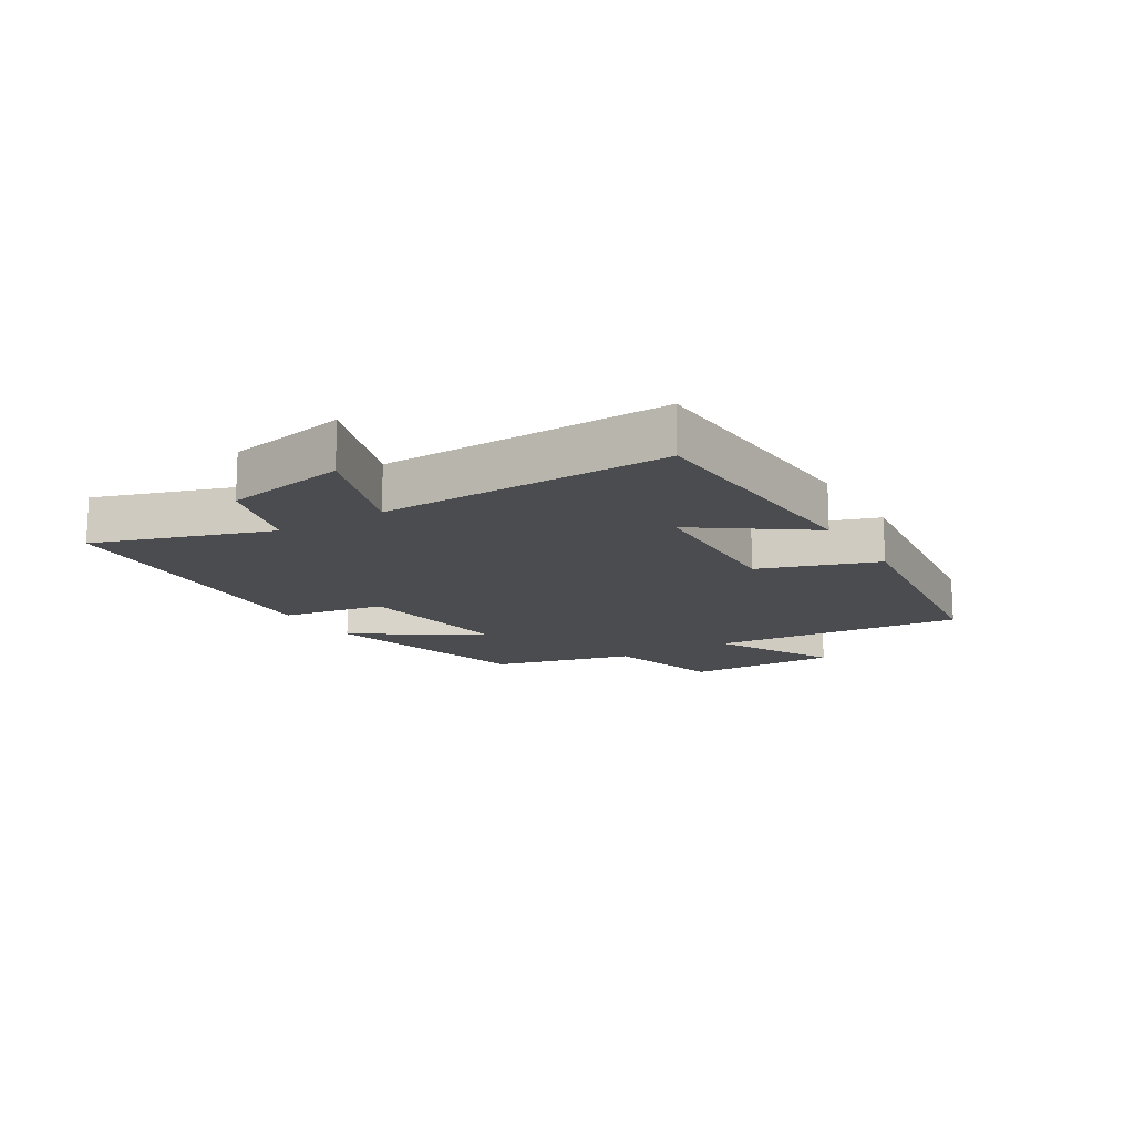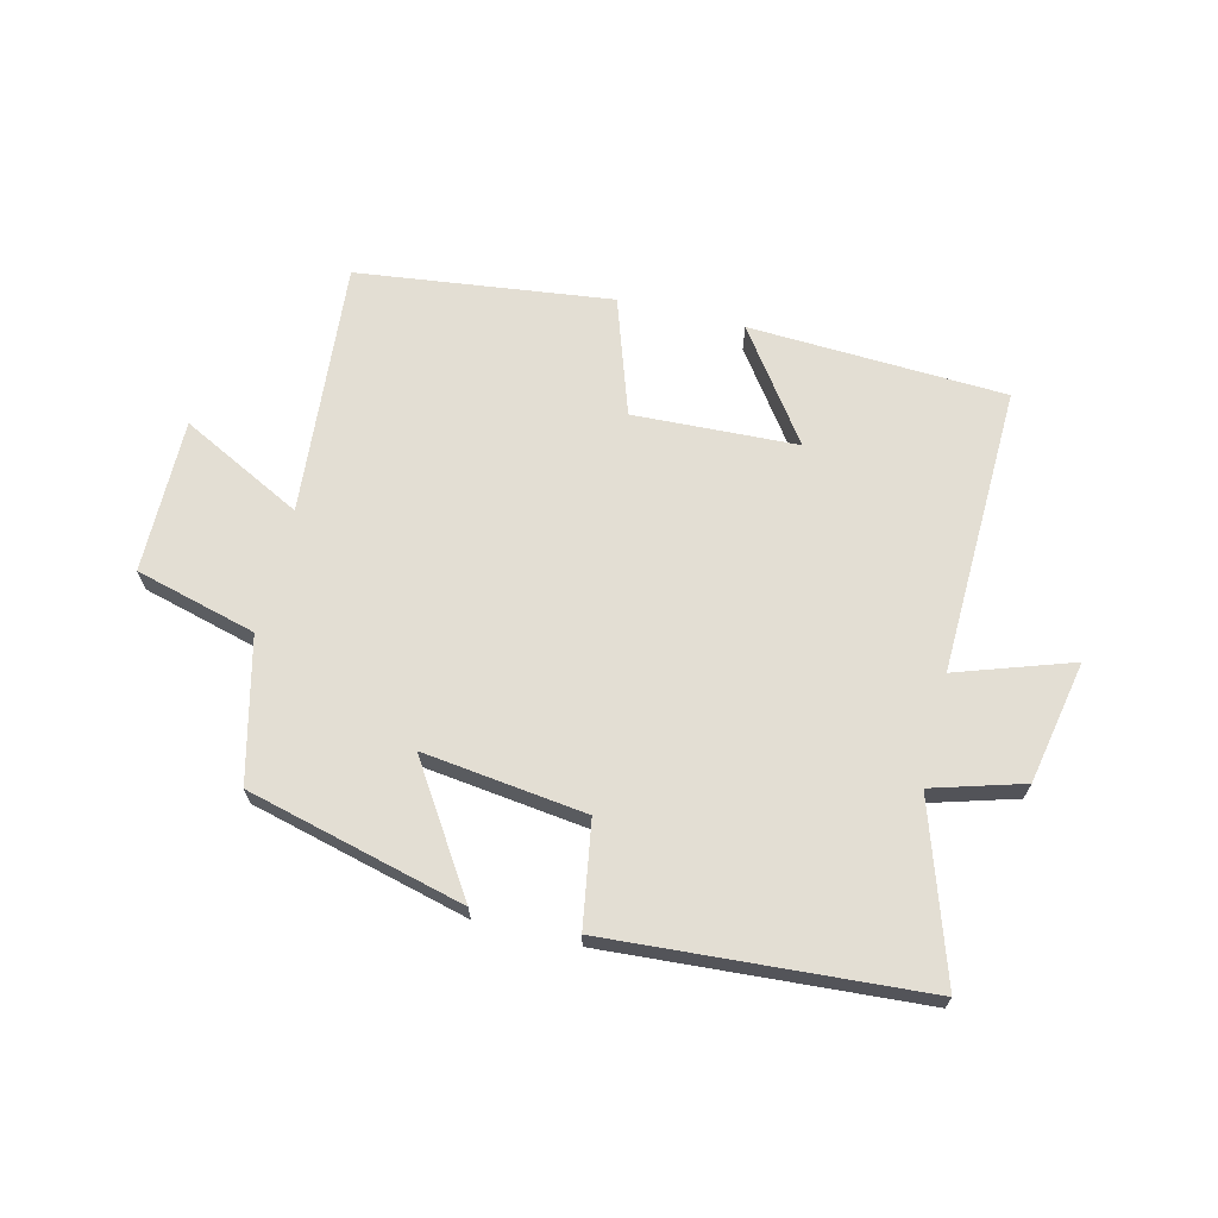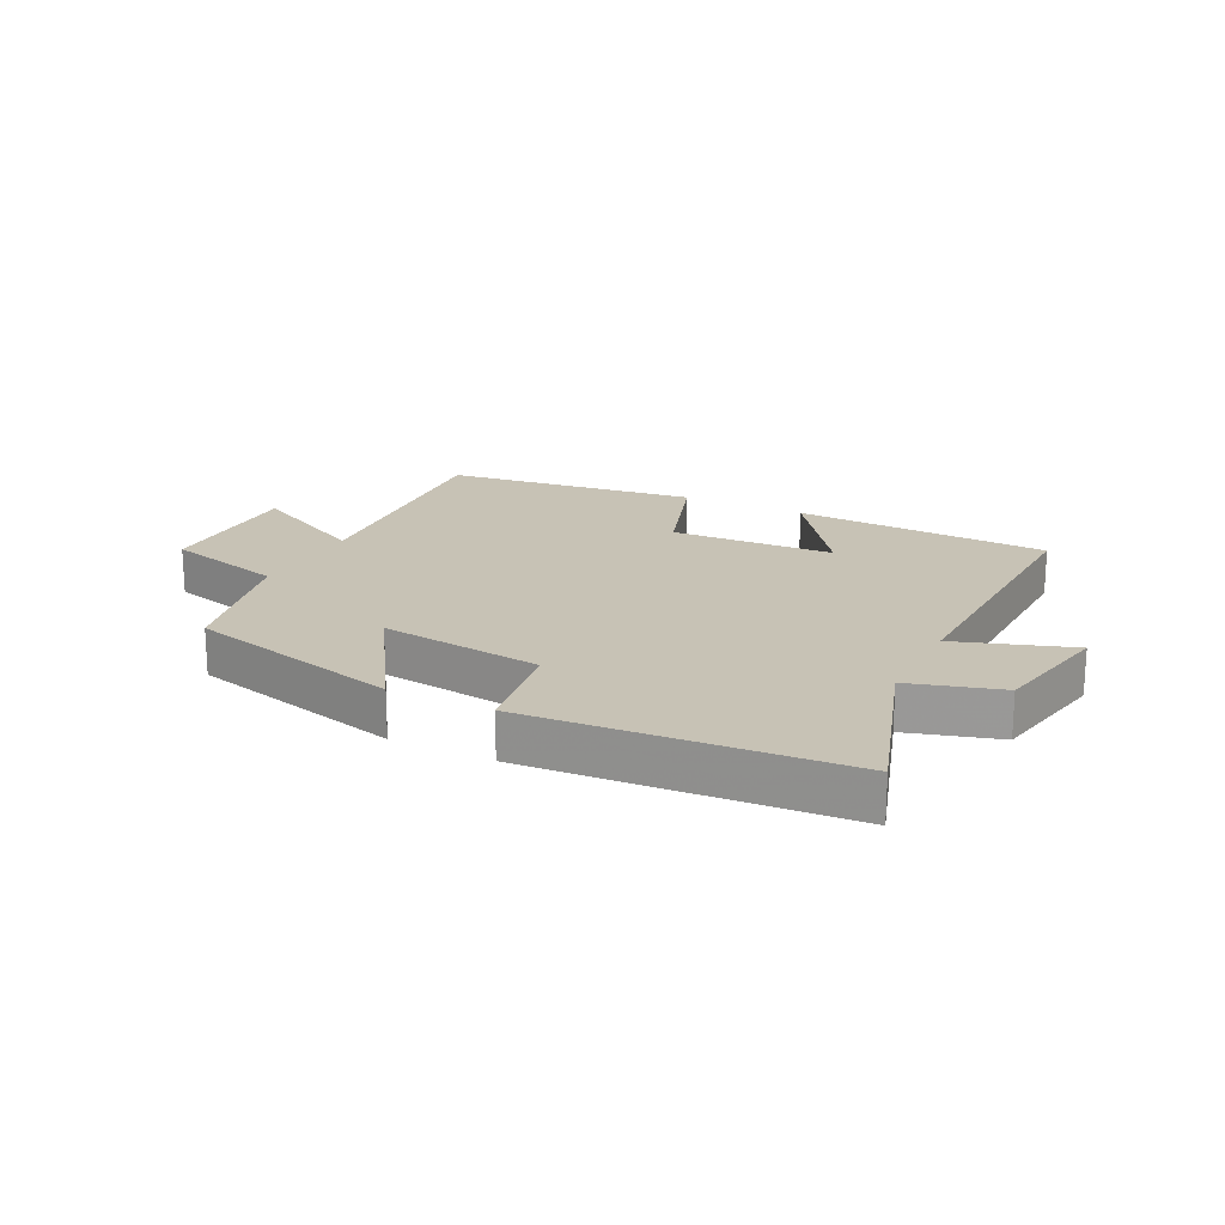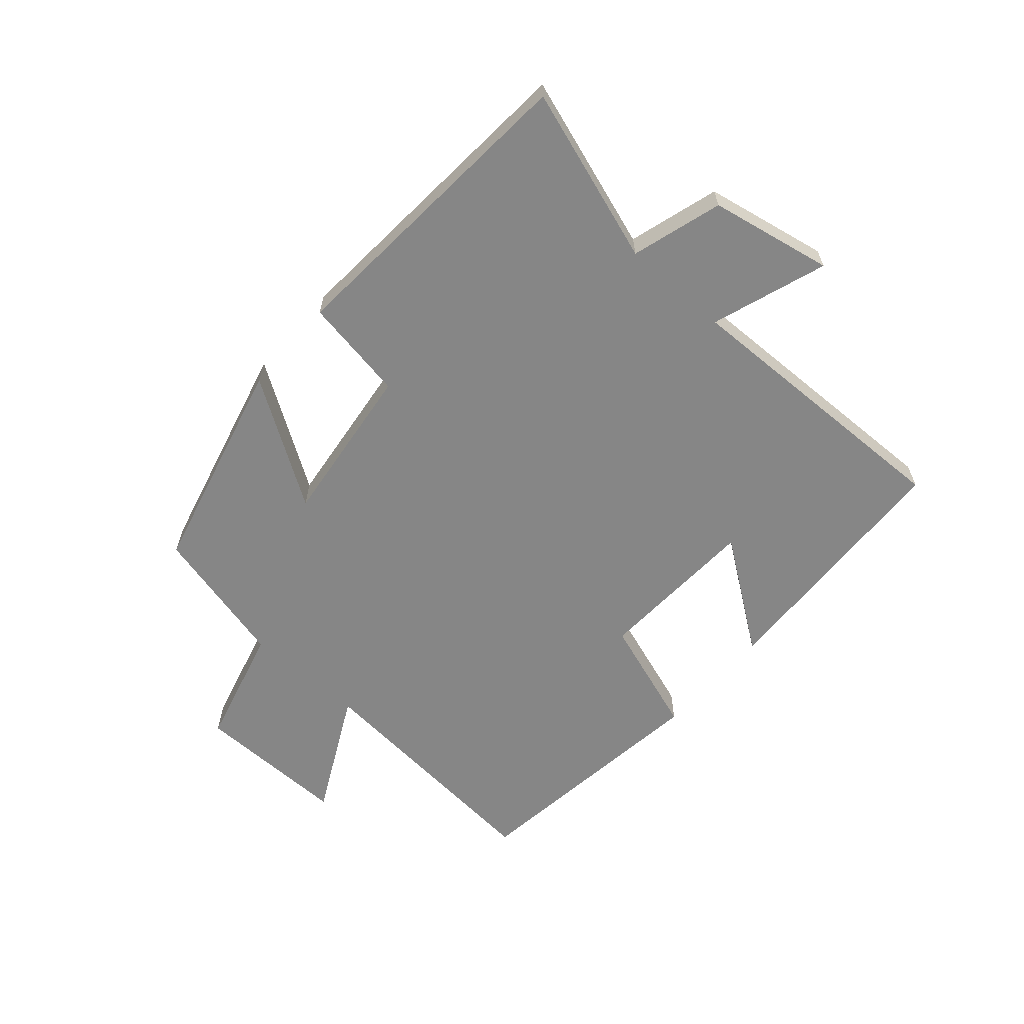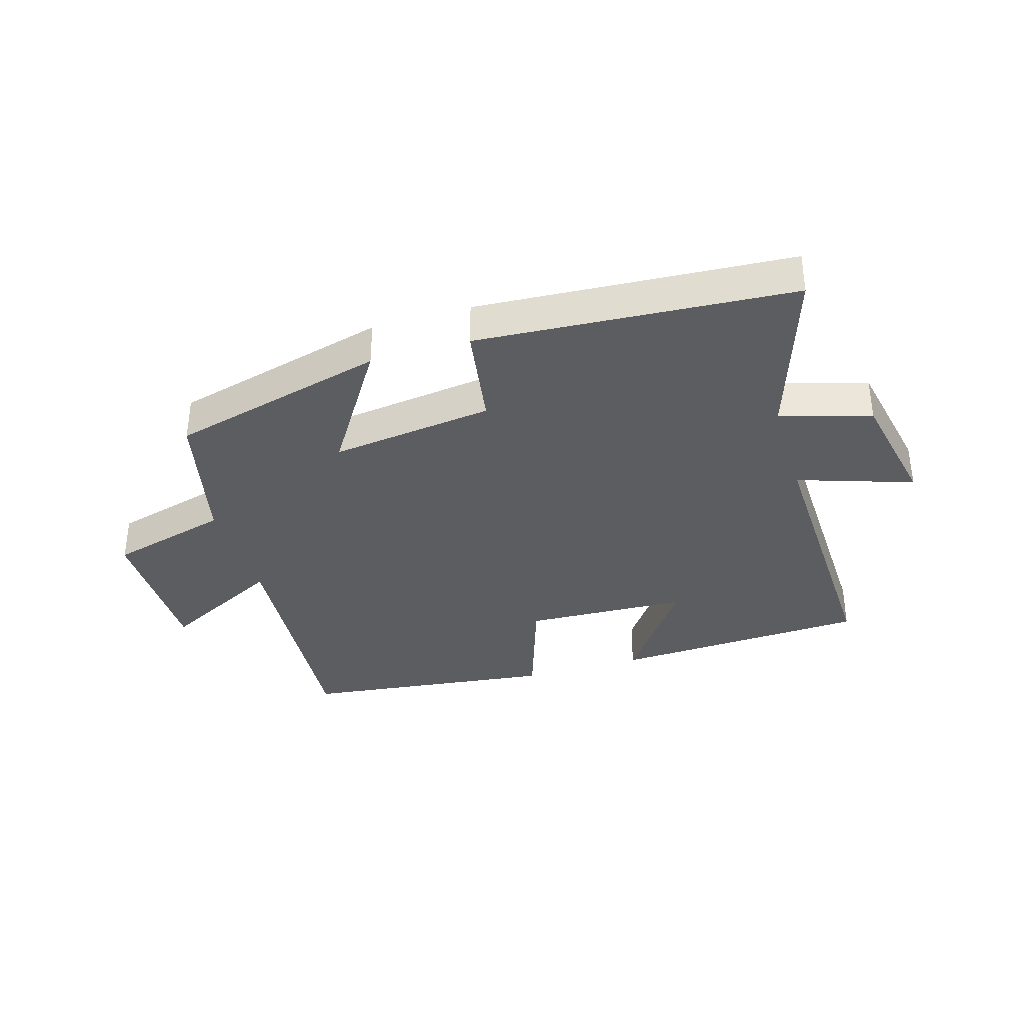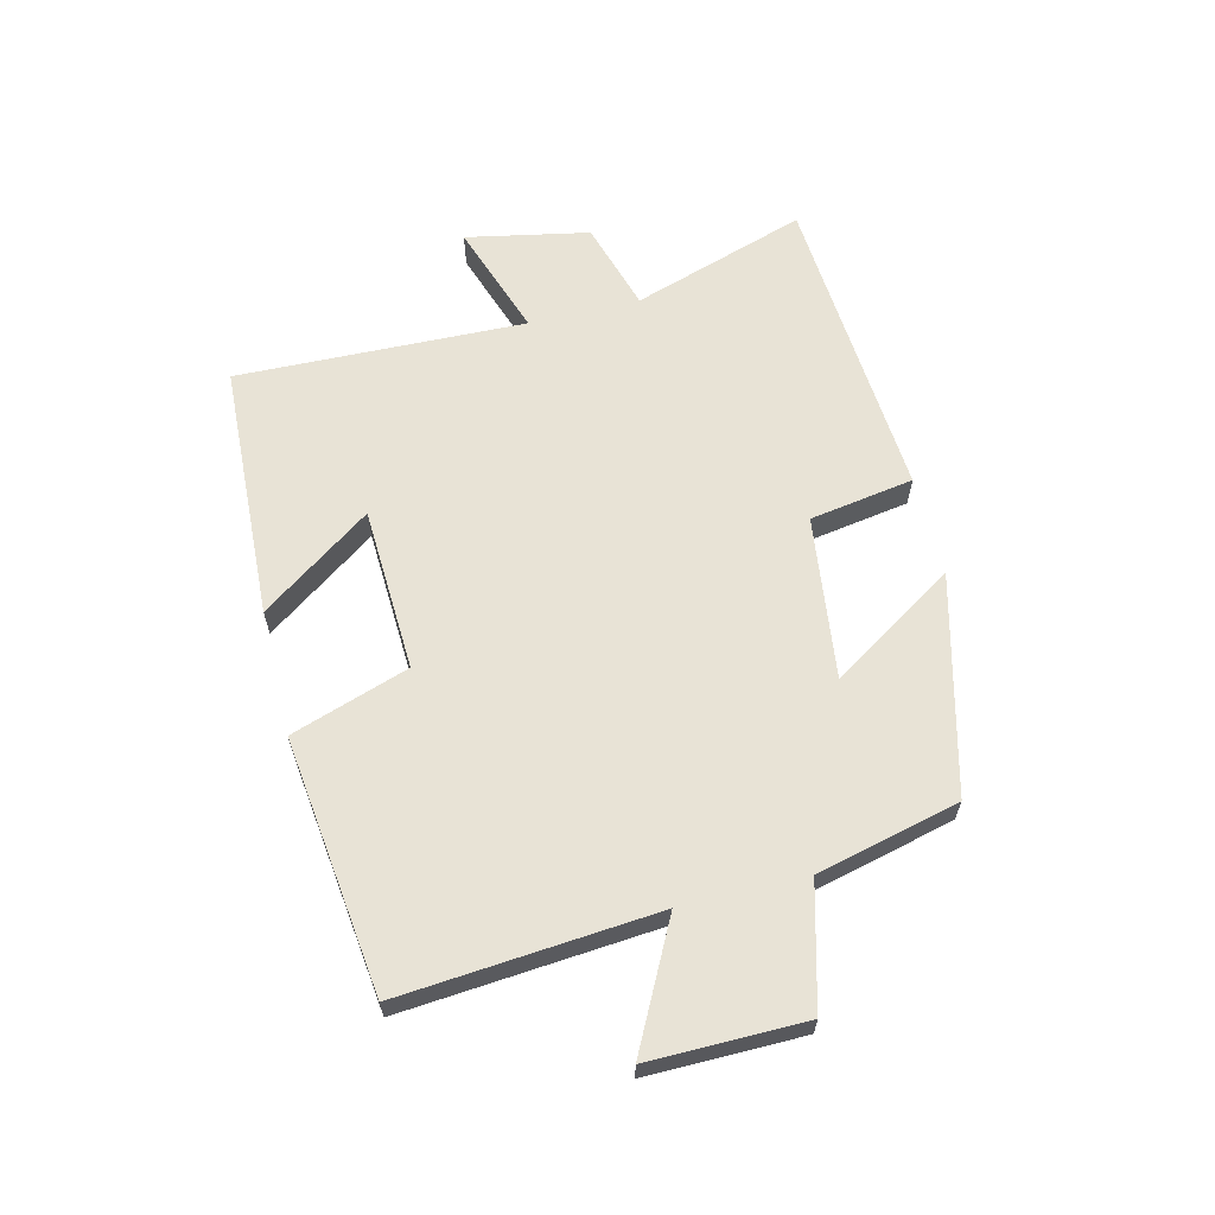
<metadata>
{"format":"obj","ext":"obj","renderer":"f3d","projection":"perspective","resolution":1024,"background":"white","views":[{"elev":-14.7,"azim":121.3,"up":"+Y"},{"elev":67.2,"azim":13.8,"up":"+Y"},{"elev":19.0,"azim":26.7,"up":"+Y"},{"elev":-62.1,"azim":48.6,"up":"+Y"},{"elev":-35.6,"azim":16.9,"up":"+Y"},{"elev":62.5,"azim":-103.8,"up":"+Y"}]}
</metadata>
<code>
v 0.513 0.07 -0.48
v 0.09 0.07 -0.5
v 0.219 0.07 -0.319
v -0.051 0.07 -0.307
v -0.116 0.07 -0.5
v -0.535 0.07 -0.448
v -0.5 0.07 -0.029
v -0.701 0.07 -0.132
v -0.699 0.07 0.122
v -0.5 0.07 0.175
v -0.443 0.07 0.409
v -0.086 0.07 0.5
v -0.218 0.07 0.295
v 0.05 0.07 0.329
v 0.078 0.07 0.5
v 0.594 0.07 0.464
v 0.5 0.07 0.177
v 0.649 0.07 0.133
v 0.689 0.07 -0.069
v 0.5 0.07 -0.005
v 0.513 0 -0.48
v 0.09 0 -0.5
v 0.219 0 -0.319
v -0.051 0 -0.307
v -0.116 0 -0.5
v -0.535 0 -0.448
v -0.5 0 -0.029
v -0.701 0 -0.132
v -0.699 0 0.122
v -0.5 0 0.175
v -0.443 0 0.409
v -0.086 0 0.5
v -0.218 0 0.295
v 0.05 0 0.329
v 0.078 0 0.5
v 0.594 0 0.464
v 0.5 0 0.177
v 0.649 0 0.133
v 0.689 0 -0.069
v 0.5 0 -0.005
f 17 18 19 20
f 14 15 16 17
f 13 14 17 20
f 10 11 12 13
f 10 13 20 1
f 7 8 9 10
f 4 5 6 7
f 3 4 7 10
f 1 2 3
f 1 3 10
f 40 39 38 37
f 37 36 35 34
f 40 37 34 33
f 33 32 31 30
f 21 40 33 30
f 30 29 28 27
f 27 26 25 24
f 30 27 24 23
f 23 22 21
f 30 23 21
f 1 21 22 2
f 2 22 23 3
f 3 23 24 4
f 4 24 25 5
f 5 25 26 6
f 6 26 27 7
f 7 27 28 8
f 8 28 29 9
f 9 29 30 10
f 10 30 31 11
f 11 31 32 12
f 12 32 33 13
f 13 33 34 14
f 14 34 35 15
f 15 35 36 16
f 16 36 37 17
f 17 37 38 18
f 18 38 39 19
f 19 39 40 20
f 20 40 21 1

</code>
